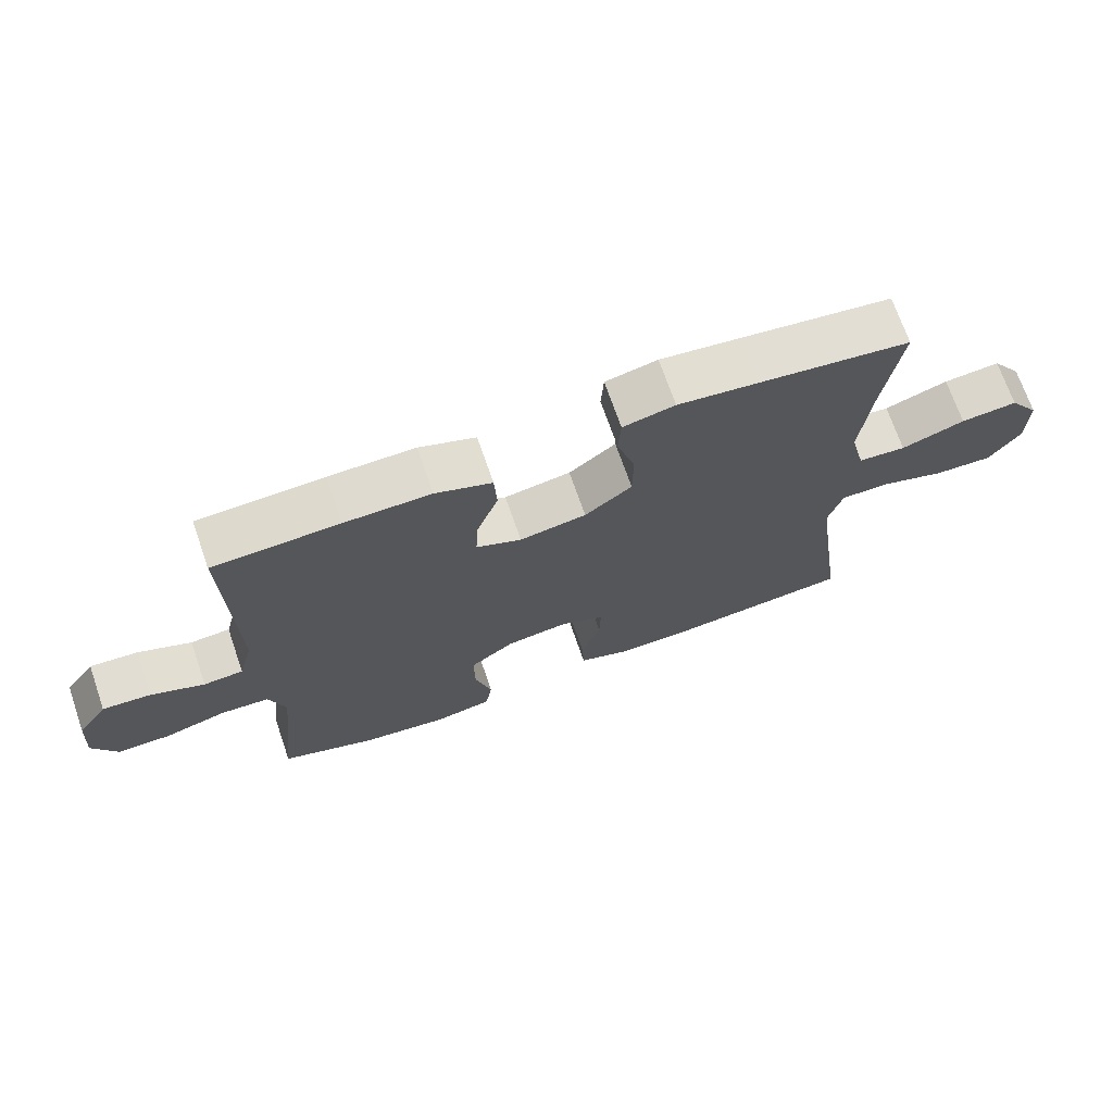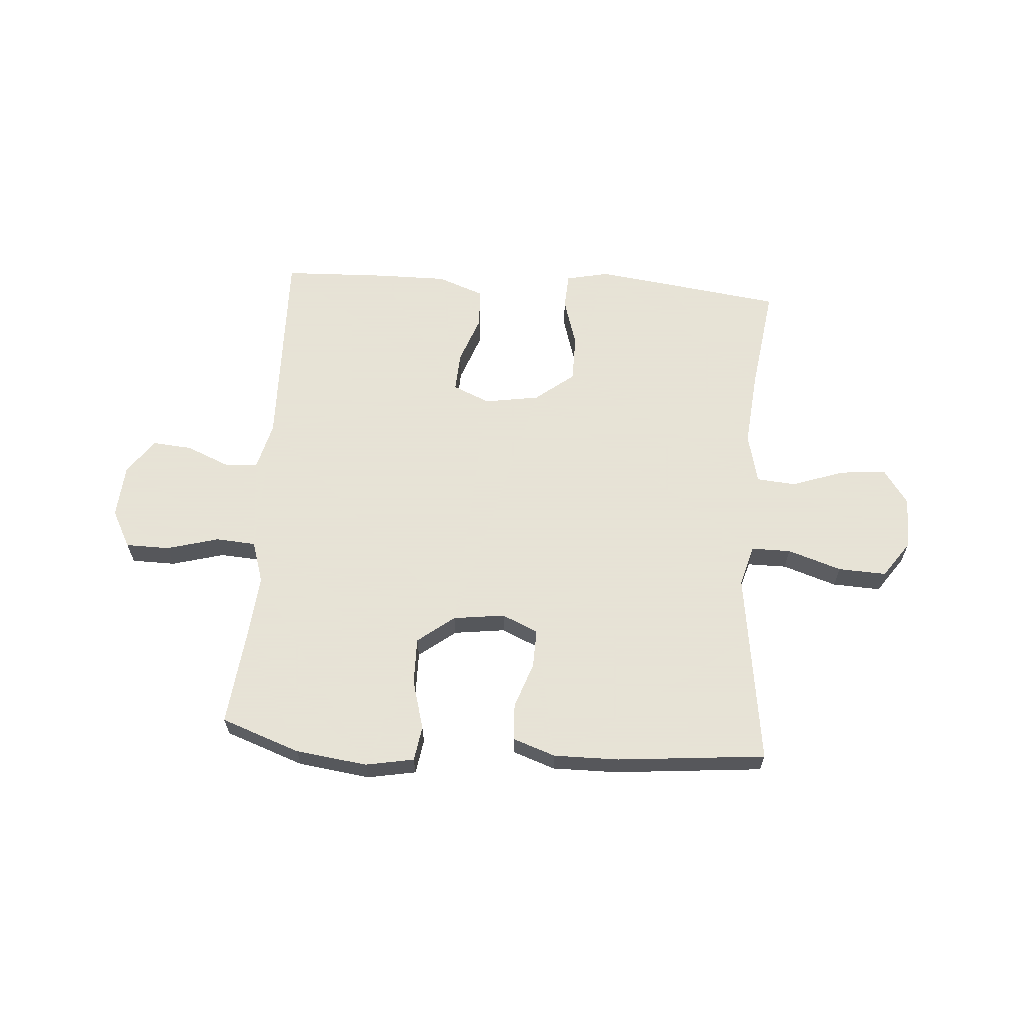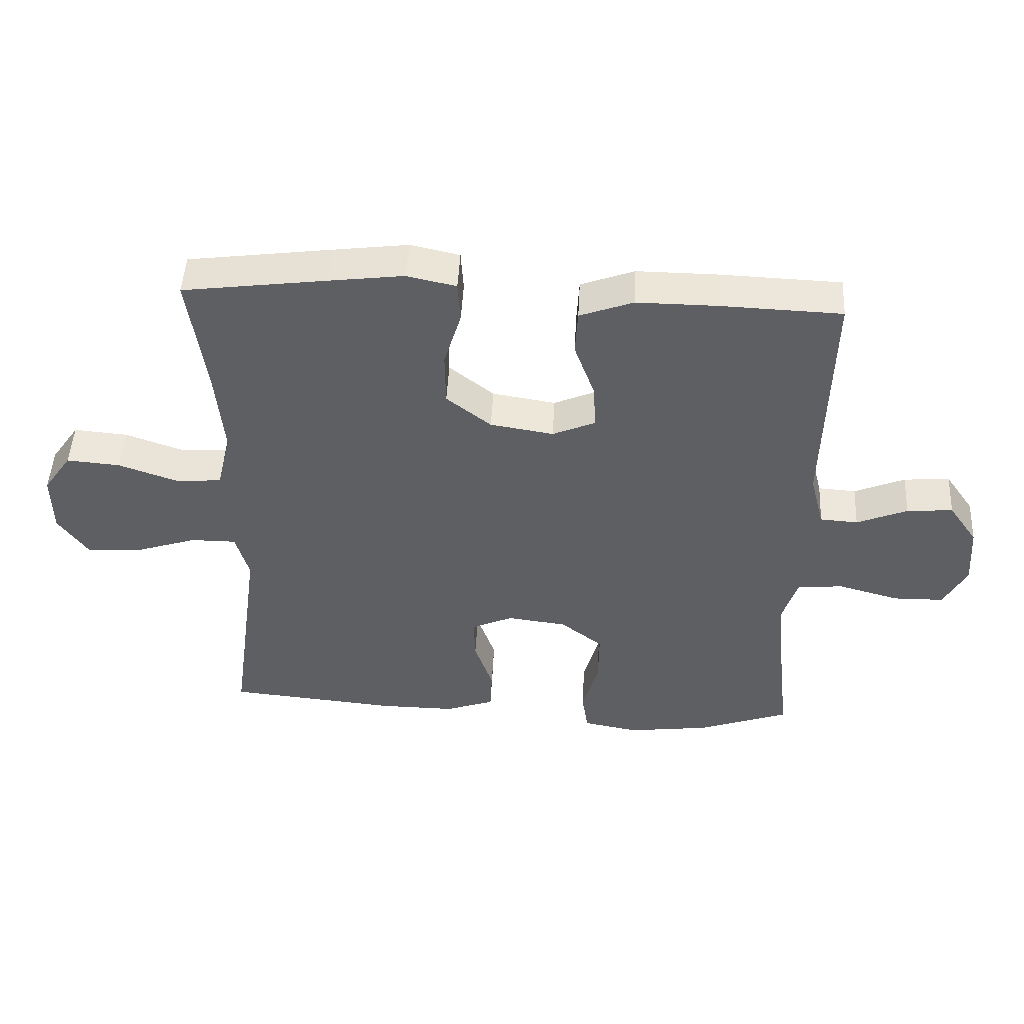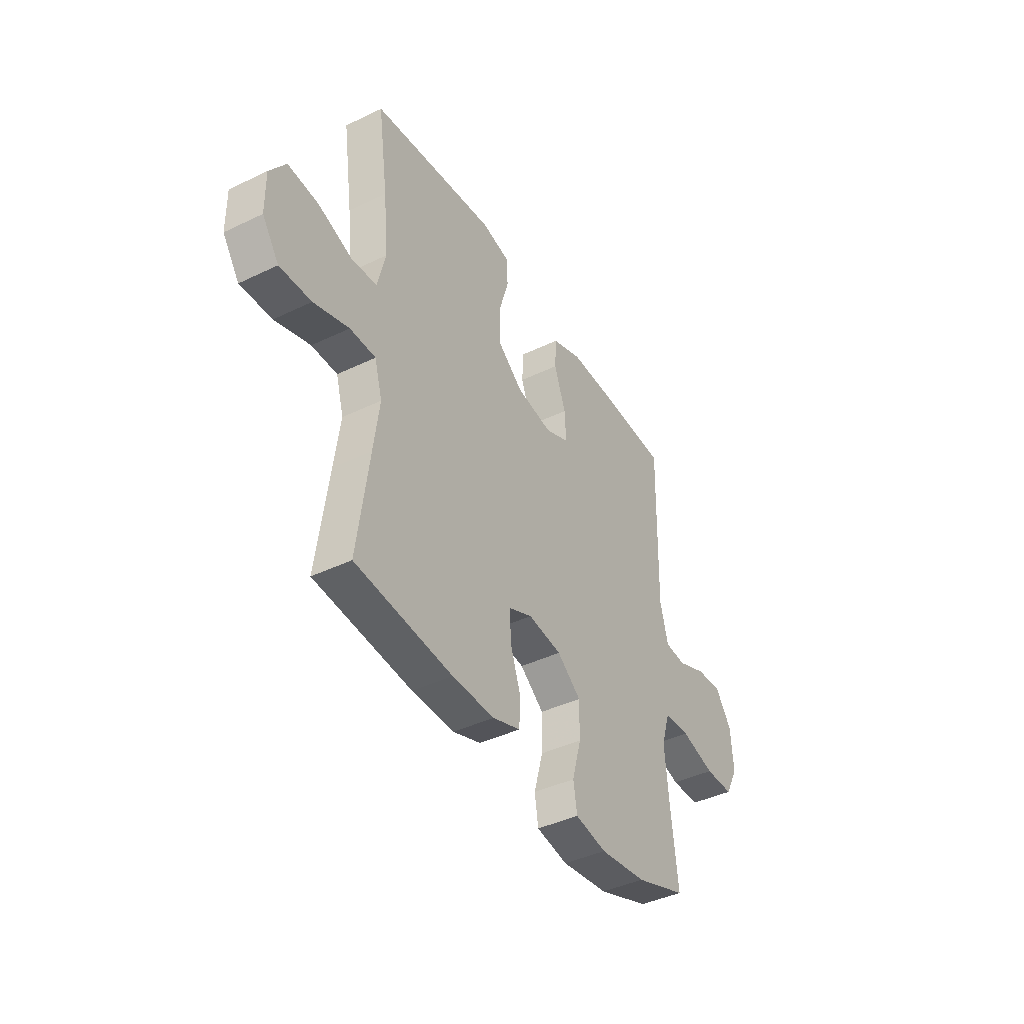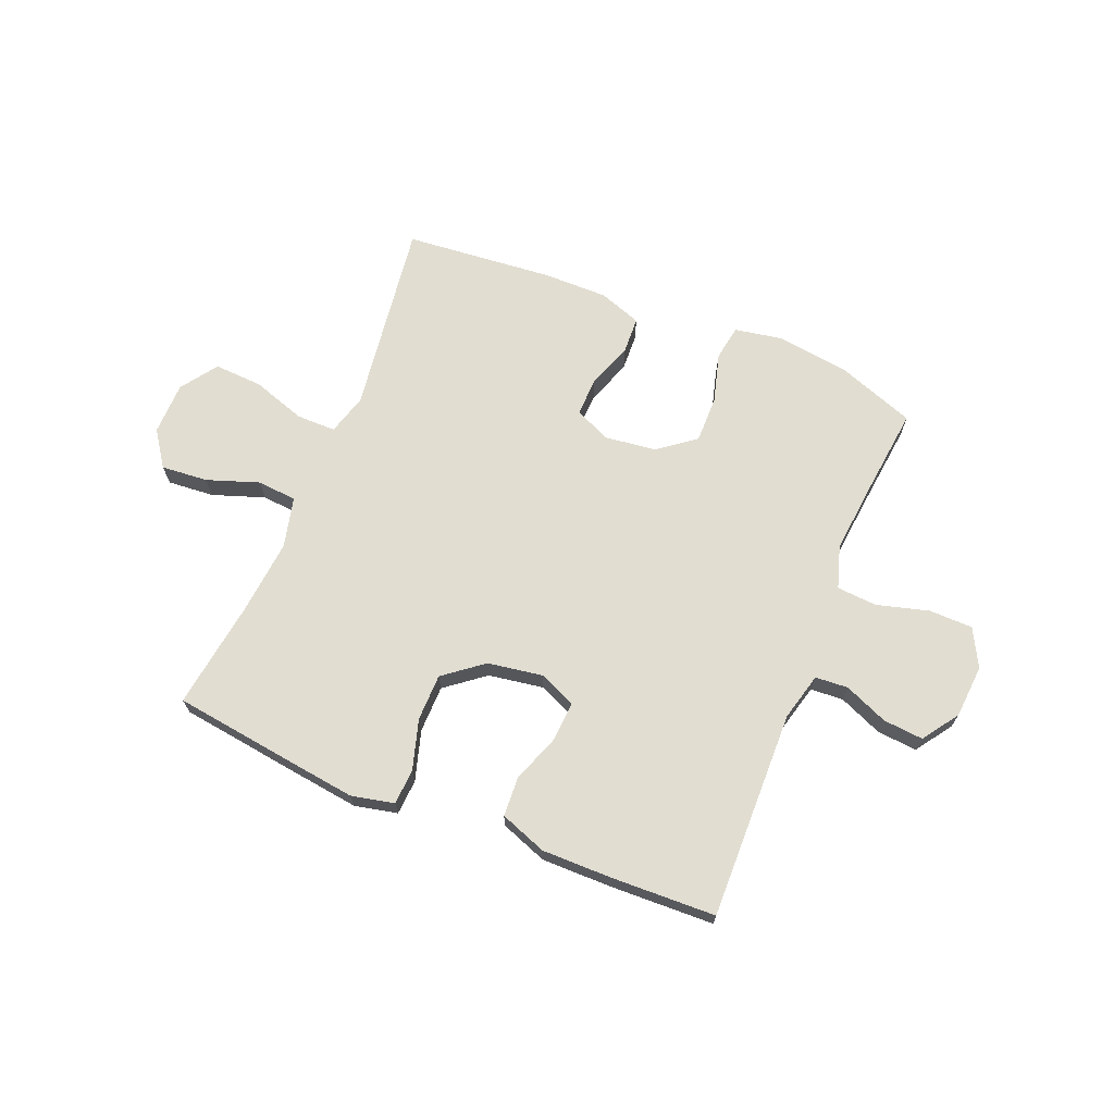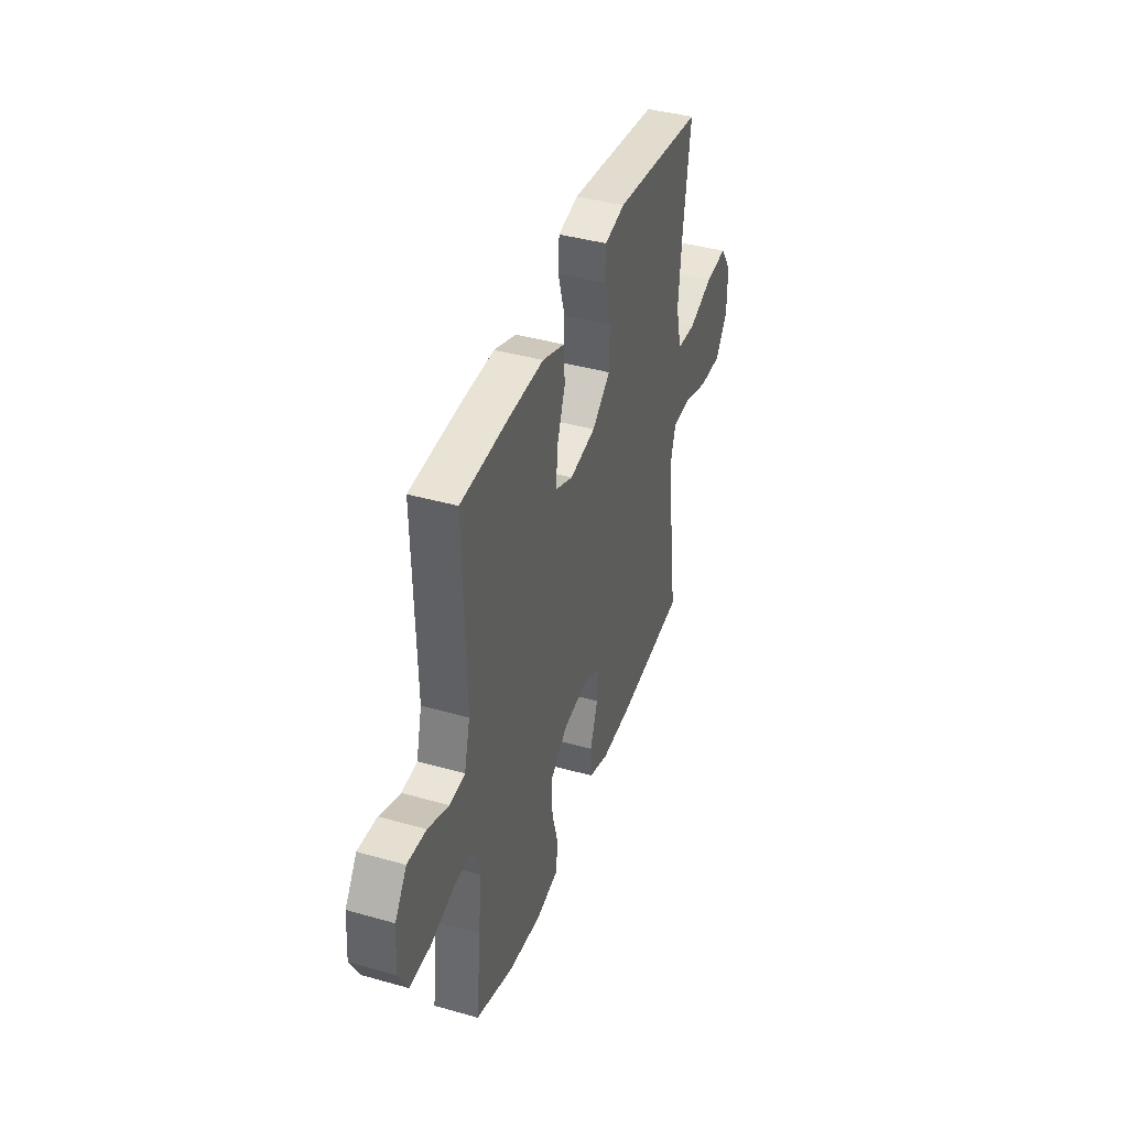
<metadata>
{"format":"obj","ext":"obj","renderer":"f3d","projection":"perspective","resolution":1024,"background":"white","views":[{"elev":70.6,"azim":160.9,"up":"+Z"},{"elev":62.8,"azim":-175.9,"up":"+Y"},{"elev":48.1,"azim":3.0,"up":"+Z"},{"elev":-41.6,"azim":-59.8,"up":"+Z"},{"elev":68.7,"azim":22.3,"up":"+Y"},{"elev":40.7,"azim":109.1,"up":"+Z"}]}
</metadata>
<code>
v -0.5 0.07 -0.5
v -0.468 0.07 -0.267
v -0.452 0.07 -0.15
v -0.473 0.07 -0.076
v -0.544 0.07 -0.076
v -0.641 0.07 -0.108
v -0.728 0.07 -0.112
v -0.774 0.07 -0.046
v -0.775 0.07 0.049
v -0.731 0.07 0.112
v -0.647 0.07 0.105
v -0.553 0.07 0.072
v -0.482 0.07 0.078
v -0.46 0.07 0.169
v -0.473 0.07 0.307
v -0.5 0.07 0.5
v -0.274 0.07 0.53
v -0.157 0.07 0.545
v -0.08 0.07 0.528
v -0.076 0.07 0.464
v -0.103 0.07 0.374
v -0.102 0.07 0.289
v -0.032 0.07 0.234
v 0.067 0.07 0.218
v 0.134 0.07 0.247
v 0.13 0.07 0.318
v 0.098 0.07 0.406
v 0.102 0.07 0.477
v 0.186 0.07 0.508
v 0.314 0.07 0.507
v 0.5 0.07 0.5
v 0.491 0.07 0.125
v 0.513 0.07 0.039
v 0.572 0.07 0.035
v 0.651 0.07 0.068
v 0.723 0.07 0.074
v 0.768 0.07 0.009
v 0.775 0.07 -0.087
v 0.739 0.07 -0.155
v 0.66 0.07 -0.156
v 0.566 0.07 -0.13
v 0.494 0.07 -0.135
v 0.47 0.07 -0.211
v 0.481 0.07 -0.328
v 0.5 0.07 -0.5
v 0.358 0.07 -0.551
v 0.229 0.07 -0.568
v 0.142 0.07 -0.552
v 0.132 0.07 -0.489
v 0.157 0.07 -0.399
v 0.158 0.07 -0.315
v 0.092 0.07 -0.264
v -0.001 0.07 -0.252
v -0.066 0.07 -0.281
v -0.064 0.07 -0.35
v -0.035 0.07 -0.433
v -0.038 0.07 -0.499
v -0.115 0.07 -0.526
v -0.232 0.07 -0.525
v -0.5 0 -0.5
v -0.468 0 -0.267
v -0.452 0 -0.15
v -0.473 0 -0.076
v -0.544 0 -0.076
v -0.641 0 -0.108
v -0.728 0 -0.112
v -0.774 0 -0.046
v -0.775 0 0.049
v -0.731 0 0.112
v -0.647 0 0.105
v -0.553 0 0.072
v -0.482 0 0.078
v -0.46 0 0.169
v -0.473 0 0.307
v -0.5 0 0.5
v -0.274 0 0.53
v -0.157 0 0.545
v -0.08 0 0.528
v -0.076 0 0.464
v -0.103 0 0.374
v -0.102 0 0.289
v -0.032 0 0.234
v 0.067 0 0.218
v 0.134 0 0.247
v 0.13 0 0.318
v 0.098 0 0.406
v 0.102 0 0.477
v 0.186 0 0.508
v 0.314 0 0.507
v 0.5 0 0.5
v 0.491 0 0.125
v 0.513 0 0.039
v 0.572 0 0.035
v 0.651 0 0.068
v 0.723 0 0.074
v 0.768 0 0.009
v 0.775 0 -0.087
v 0.739 0 -0.155
v 0.66 0 -0.156
v 0.566 0 -0.13
v 0.494 0 -0.135
v 0.47 0 -0.211
v 0.481 0 -0.328
v 0.5 0 -0.5
v 0.358 0 -0.551
v 0.229 0 -0.568
v 0.142 0 -0.552
v 0.132 0 -0.489
v 0.157 0 -0.399
v 0.158 0 -0.315
v 0.092 0 -0.264
v -0.001 0 -0.252
v -0.066 0 -0.281
v -0.064 0 -0.35
v -0.035 0 -0.433
v -0.038 0 -0.499
v -0.115 0 -0.526
v -0.232 0 -0.525
f 58 59 1 2
f 55 56 57 58
f 54 55 58 2
f 53 54 2 3
f 52 53 3 4
f 47 48 49 50
f 47 50 51
f 44 45 46 47
f 43 44 47 51
f 42 43 51 52
f 38 39 40 41
f 38 41 42
f 37 38 42
f 34 35 36 37
f 33 34 37 42
f 32 33 42 52
f 26 27 28 29
f 25 26 29 30
f 18 19 20 21
f 18 21 22
f 15 16 17 18
f 14 15 18 22
f 13 14 22 23
f 9 10 11 12
f 9 12 13
f 8 9 13
f 5 6 7 8
f 4 5 8 13
f 25 30 31 32
f 24 25 32 52
f 23 24 52
f 4 13 23 52
f 61 60 118 117
f 117 116 115 114
f 61 117 114 113
f 62 61 113 112
f 63 62 112 111
f 109 108 107 106
f 110 109 106
f 106 105 104 103
f 110 106 103 102
f 111 110 102 101
f 100 99 98 97
f 101 100 97
f 101 97 96
f 96 95 94 93
f 101 96 93 92
f 111 101 92 91
f 88 87 86 85
f 89 88 85 84
f 80 79 78 77
f 81 80 77
f 77 76 75 74
f 81 77 74 73
f 82 81 73 72
f 71 70 69 68
f 72 71 68
f 72 68 67
f 67 66 65 64
f 72 67 64 63
f 91 90 89 84
f 111 91 84 83
f 111 83 82
f 111 82 72 63
f 1 60 61 2
f 2 61 62 3
f 3 62 63 4
f 4 63 64 5
f 5 64 65 6
f 6 65 66 7
f 7 66 67 8
f 8 67 68 9
f 9 68 69 10
f 10 69 70 11
f 11 70 71 12
f 12 71 72 13
f 13 72 73 14
f 14 73 74 15
f 15 74 75 16
f 16 75 76 17
f 17 76 77 18
f 18 77 78 19
f 19 78 79 20
f 20 79 80 21
f 21 80 81 22
f 22 81 82 23
f 23 82 83 24
f 24 83 84 25
f 25 84 85 26
f 26 85 86 27
f 27 86 87 28
f 28 87 88 29
f 29 88 89 30
f 30 89 90 31
f 31 90 91 32
f 32 91 92 33
f 33 92 93 34
f 34 93 94 35
f 35 94 95 36
f 36 95 96 37
f 37 96 97 38
f 38 97 98 39
f 39 98 99 40
f 40 99 100 41
f 41 100 101 42
f 42 101 102 43
f 43 102 103 44
f 44 103 104 45
f 45 104 105 46
f 46 105 106 47
f 47 106 107 48
f 48 107 108 49
f 49 108 109 50
f 50 109 110 51
f 51 110 111 52
f 52 111 112 53
f 53 112 113 54
f 54 113 114 55
f 55 114 115 56
f 56 115 116 57
f 57 116 117 58
f 58 117 118 59
f 59 118 60 1

</code>
